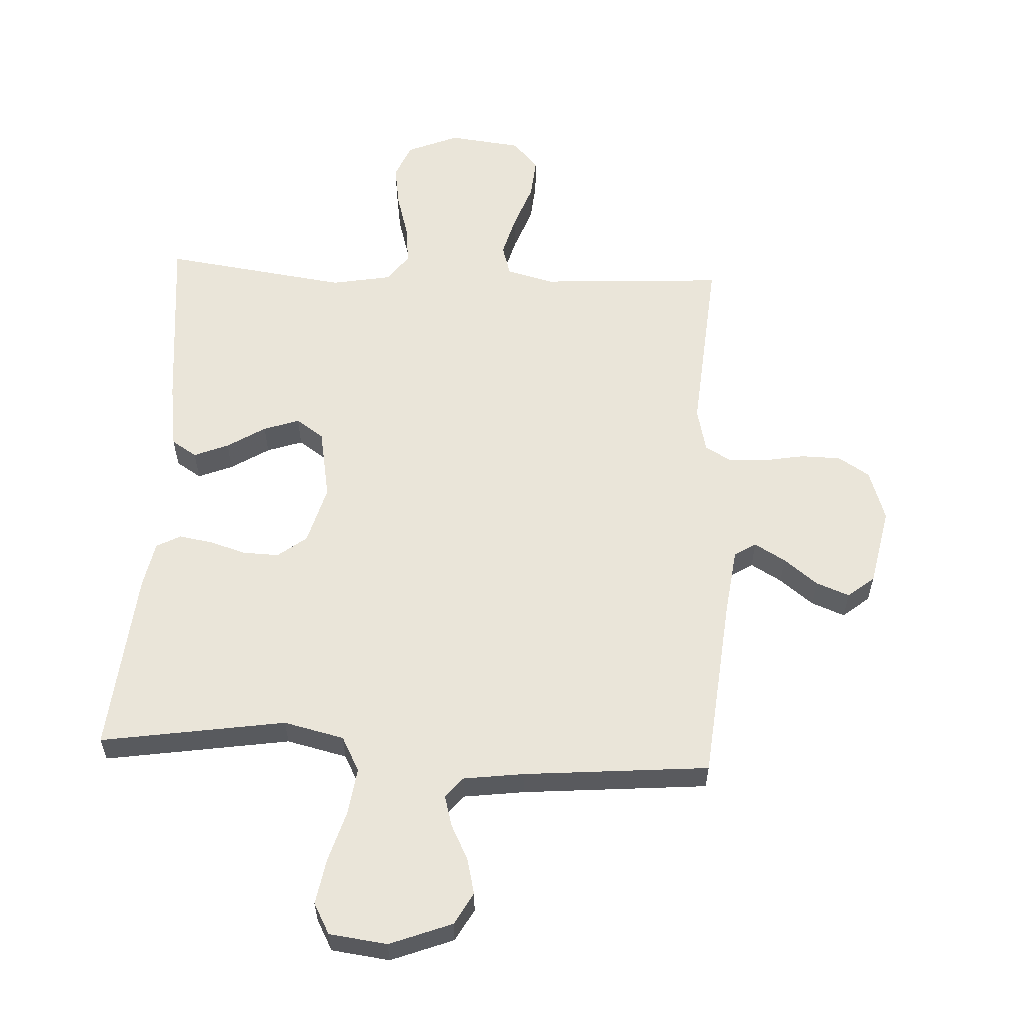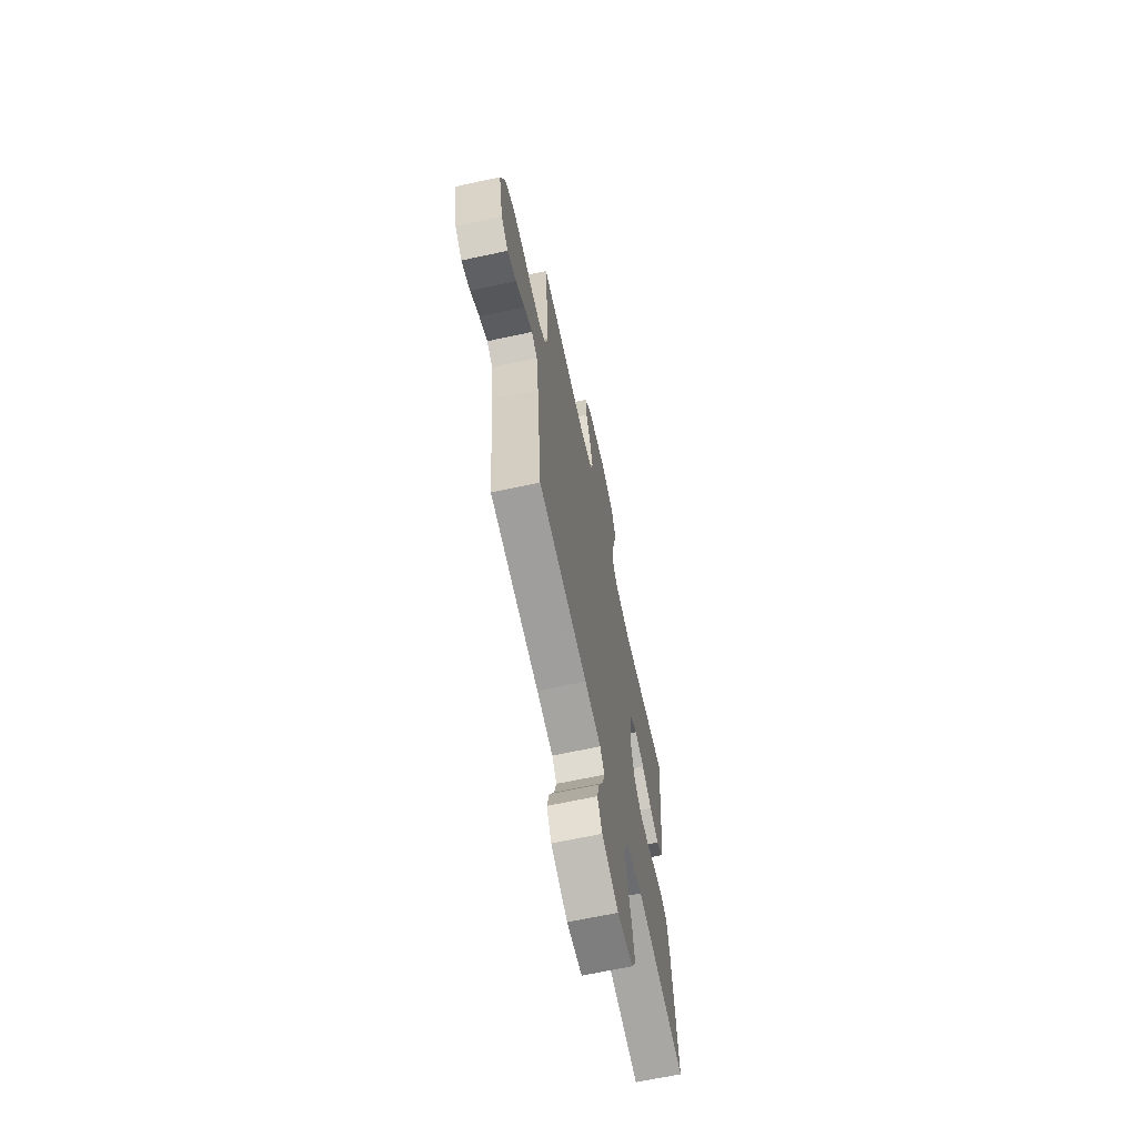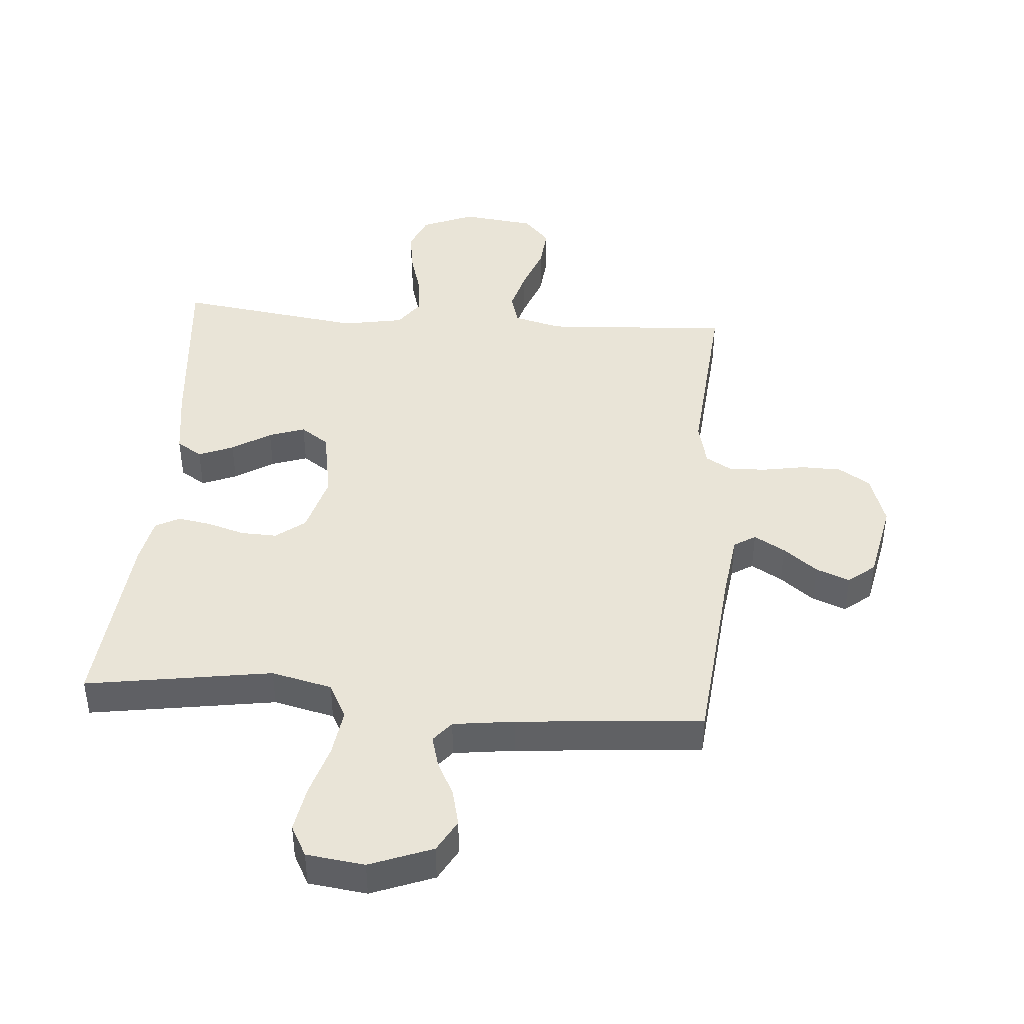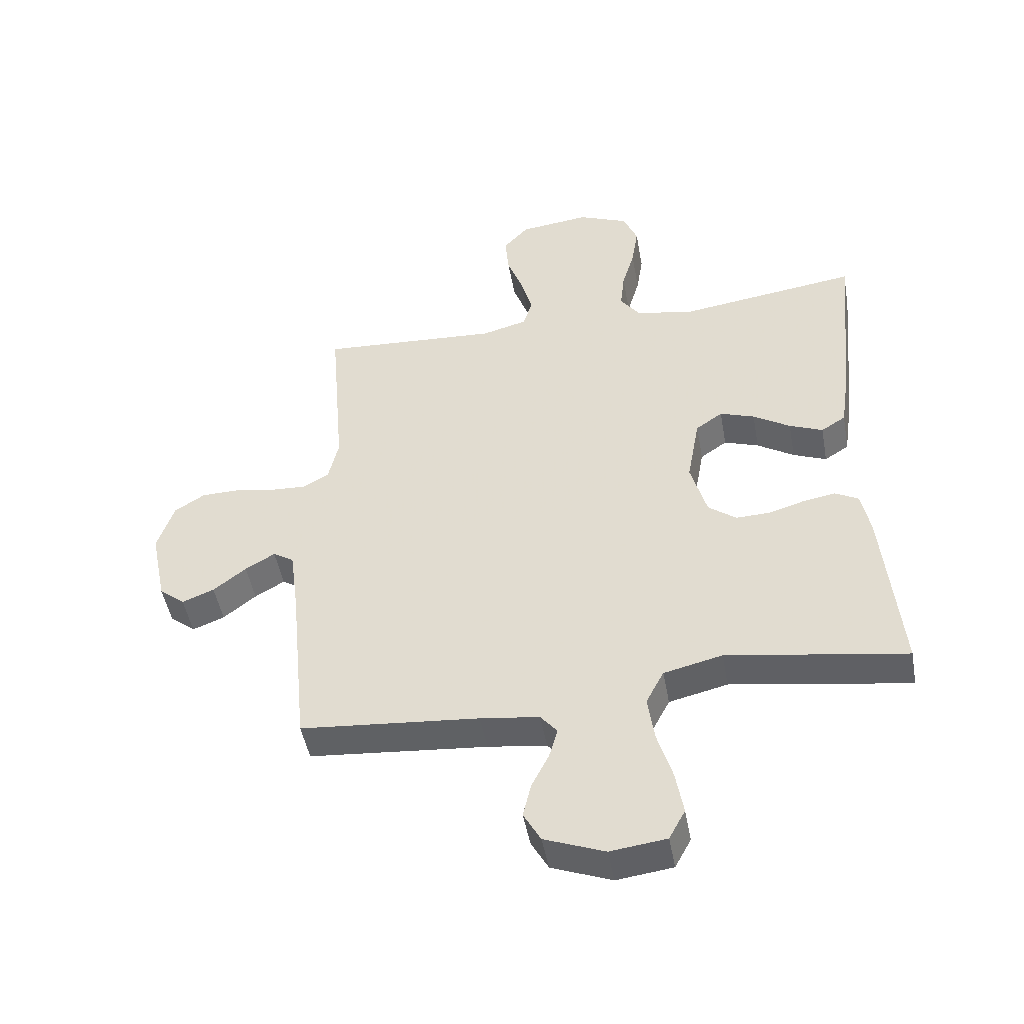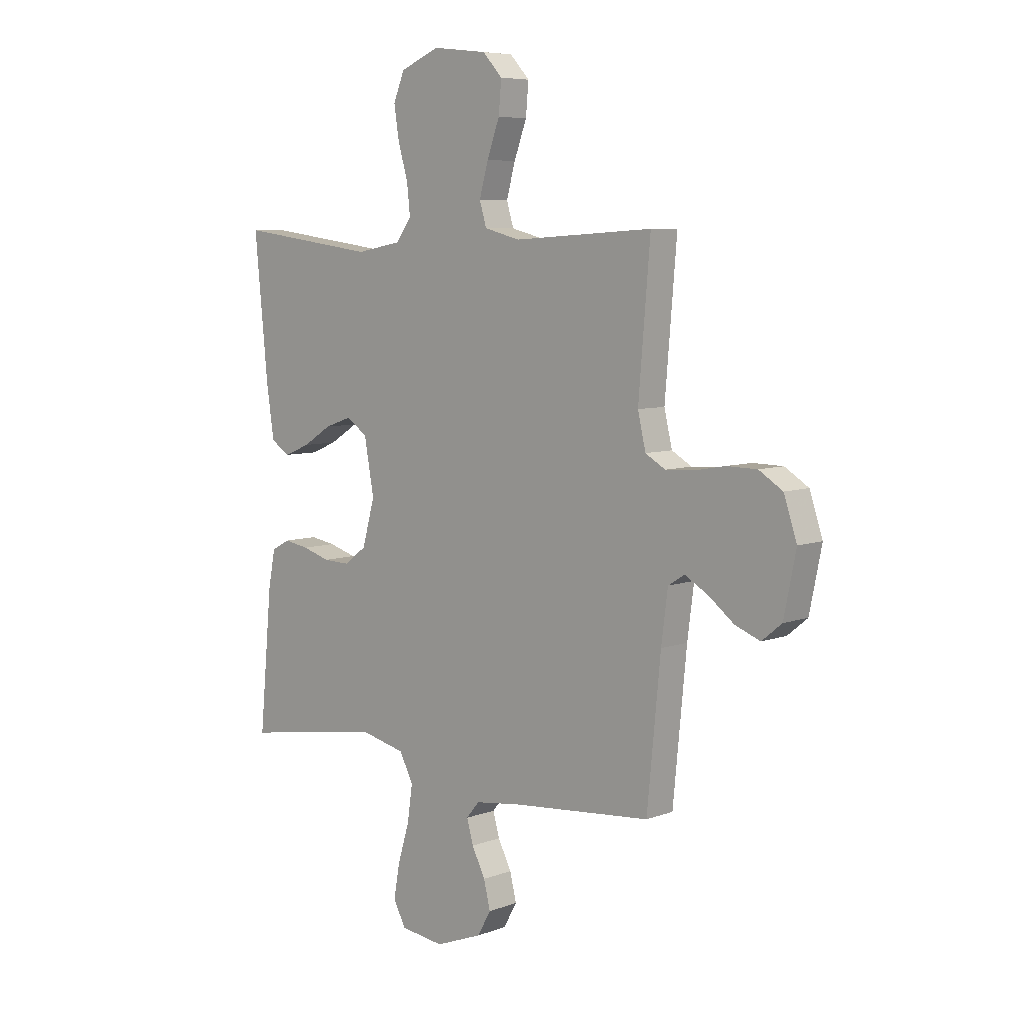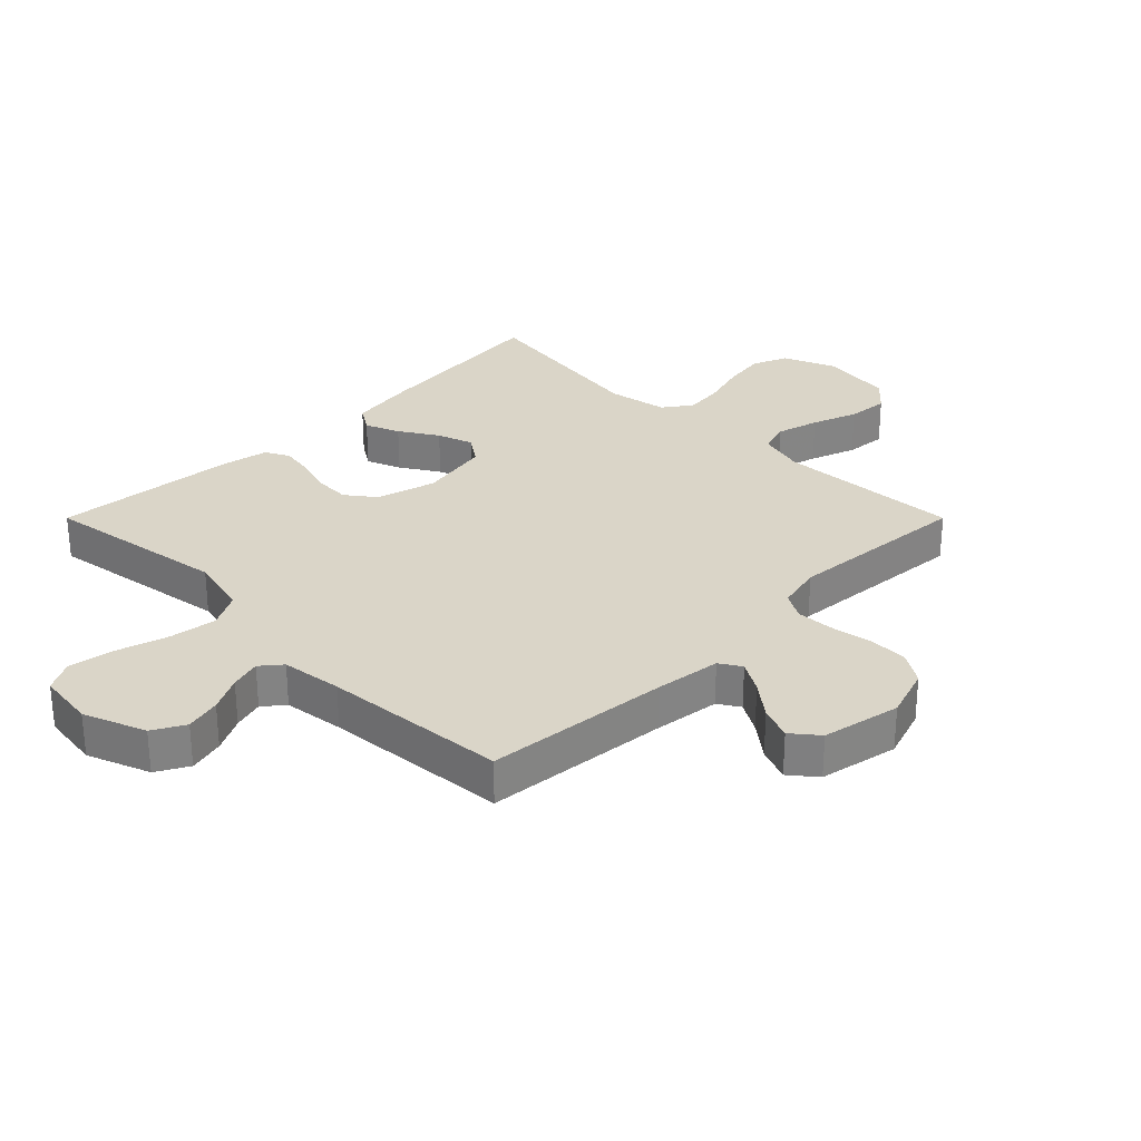
<metadata>
{"format":"obj","ext":"obj","renderer":"f3d","projection":"perspective","resolution":1024,"background":"white","views":[{"elev":58.3,"azim":-177.1,"up":"+Y"},{"elev":-66.4,"azim":-77.8,"up":"+Z"},{"elev":43.1,"azim":-175.4,"up":"+Y"},{"elev":-47.5,"azim":10.2,"up":"+Z"},{"elev":6.9,"azim":-136.9,"up":"+Z"},{"elev":29.4,"azim":-135.0,"up":"+Y"}]}
</metadata>
<code>
v -0.5 0.07 0.5
v -0.2 0.07 0.482
v -0.123 0.07 0.502
v -0.108 0.07 0.552
v -0.127 0.07 0.621
v -0.154 0.07 0.695
v -0.16 0.07 0.762
v -0.118 0.07 0.808
v 0 0.07 0.822
v 0.084 0.07 0.787
v 0.108 0.07 0.729
v 0.097 0.07 0.659
v 0.076 0.07 0.587
v 0.069 0.07 0.523
v 0.102 0.07 0.477
v 0.2 0.07 0.459
v 0.5 0.07 0.5
v 0.471 0.07 0.2
v 0.455 0.07 0.091
v 0.414 0.07 0.065
v 0.358 0.07 0.088
v 0.296 0.07 0.127
v 0.238 0.07 0.147
v 0.193 0.07 0.116
v 0.172 0.07 0
v 0.199 0.07 -0.097
v 0.246 0.07 -0.133
v 0.304 0.07 -0.131
v 0.364 0.07 -0.113
v 0.418 0.07 -0.104
v 0.457 0.07 -0.125
v 0.472 0.07 -0.2
v 0.5 0.07 -0.5
v 0.2 0.07 -0.453
v 0.102 0.07 -0.476
v 0.072 0.07 -0.533
v 0.083 0.07 -0.61
v 0.108 0.07 -0.693
v 0.121 0.07 -0.767
v 0.094 0.07 -0.817
v 0 0.07 -0.829
v -0.101 0.07 -0.79
v -0.13 0.07 -0.738
v -0.116 0.07 -0.68
v -0.087 0.07 -0.623
v -0.073 0.07 -0.573
v -0.101 0.07 -0.539
v -0.2 0.07 -0.526
v -0.5 0.07 -0.5
v -0.529 0.07 -0.2
v -0.543 0.07 -0.092
v -0.578 0.07 -0.07
v -0.628 0.07 -0.099
v -0.683 0.07 -0.142
v -0.737 0.07 -0.163
v -0.78 0.07 -0.128
v -0.806 0.07 0
v -0.778 0.07 0.084
v -0.727 0.07 0.116
v -0.662 0.07 0.117
v -0.595 0.07 0.105
v -0.535 0.07 0.102
v -0.492 0.07 0.127
v -0.475 0.07 0.2
v -0.5 0 0.5
v -0.2 0 0.482
v -0.123 0 0.502
v -0.108 0 0.552
v -0.127 0 0.621
v -0.154 0 0.695
v -0.16 0 0.762
v -0.118 0 0.808
v 0 0 0.822
v 0.084 0 0.787
v 0.108 0 0.729
v 0.097 0 0.659
v 0.076 0 0.587
v 0.069 0 0.523
v 0.102 0 0.477
v 0.2 0 0.459
v 0.5 0 0.5
v 0.471 0 0.2
v 0.455 0 0.091
v 0.414 0 0.065
v 0.358 0 0.088
v 0.296 0 0.127
v 0.238 0 0.147
v 0.193 0 0.116
v 0.172 0 0
v 0.199 0 -0.097
v 0.246 0 -0.133
v 0.304 0 -0.131
v 0.364 0 -0.113
v 0.418 0 -0.104
v 0.457 0 -0.125
v 0.472 0 -0.2
v 0.5 0 -0.5
v 0.2 0 -0.453
v 0.102 0 -0.476
v 0.072 0 -0.533
v 0.083 0 -0.61
v 0.108 0 -0.693
v 0.121 0 -0.767
v 0.094 0 -0.817
v 0 0 -0.829
v -0.101 0 -0.79
v -0.13 0 -0.738
v -0.116 0 -0.68
v -0.087 0 -0.623
v -0.073 0 -0.573
v -0.101 0 -0.539
v -0.2 0 -0.526
v -0.5 0 -0.5
v -0.529 0 -0.2
v -0.543 0 -0.092
v -0.578 0 -0.07
v -0.628 0 -0.099
v -0.683 0 -0.142
v -0.737 0 -0.163
v -0.78 0 -0.128
v -0.806 0 0
v -0.778 0 0.084
v -0.727 0 0.116
v -0.662 0 0.117
v -0.595 0 0.105
v -0.535 0 0.102
v -0.492 0 0.127
v -0.475 0 0.2
f 58 59 60 61
f 58 61 62
f 57 58 62
f 56 57 62
f 53 54 55 56
f 52 53 56 62
f 51 52 62 63
f 48 49 50
f 47 48 50 51
f 42 43 44 45
f 42 45 46
f 41 42 46
f 40 41 46
f 37 38 39 40
f 36 37 40 46
f 35 36 46 47
f 31 32 33 34
f 31 34 35
f 28 29 30 31
f 28 31 35 47
f 19 20 21 22
f 19 22 23
f 16 17 18 19
f 15 16 19 23
f 14 15 23 24
f 10 11 12 13
f 10 13 14
f 9 10 14
f 8 9 14
f 5 6 7 8
f 4 5 8 14
f 3 4 14 24
f 64 1 2
f 63 64 2 3
f 27 28 47
f 26 27 47 51
f 25 26 51 63
f 3 24 25 63
f 125 124 123 122
f 126 125 122
f 126 122 121
f 126 121 120
f 120 119 118 117
f 126 120 117 116
f 127 126 116 115
f 114 113 112
f 115 114 112 111
f 109 108 107 106
f 110 109 106
f 110 106 105
f 110 105 104
f 104 103 102 101
f 110 104 101 100
f 111 110 100 99
f 98 97 96 95
f 99 98 95
f 95 94 93 92
f 111 99 95 92
f 86 85 84 83
f 87 86 83
f 83 82 81 80
f 87 83 80 79
f 88 87 79 78
f 77 76 75 74
f 78 77 74
f 78 74 73
f 78 73 72
f 72 71 70 69
f 78 72 69 68
f 88 78 68 67
f 66 65 128
f 67 66 128 127
f 111 92 91
f 115 111 91 90
f 127 115 90 89
f 127 89 88 67
f 1 65 66 2
f 2 66 67 3
f 3 67 68 4
f 4 68 69 5
f 5 69 70 6
f 6 70 71 7
f 7 71 72 8
f 8 72 73 9
f 9 73 74 10
f 10 74 75 11
f 11 75 76 12
f 12 76 77 13
f 13 77 78 14
f 14 78 79 15
f 15 79 80 16
f 16 80 81 17
f 17 81 82 18
f 18 82 83 19
f 19 83 84 20
f 20 84 85 21
f 21 85 86 22
f 22 86 87 23
f 23 87 88 24
f 24 88 89 25
f 25 89 90 26
f 26 90 91 27
f 27 91 92 28
f 28 92 93 29
f 29 93 94 30
f 30 94 95 31
f 31 95 96 32
f 32 96 97 33
f 33 97 98 34
f 34 98 99 35
f 35 99 100 36
f 36 100 101 37
f 37 101 102 38
f 38 102 103 39
f 39 103 104 40
f 40 104 105 41
f 41 105 106 42
f 42 106 107 43
f 43 107 108 44
f 44 108 109 45
f 45 109 110 46
f 46 110 111 47
f 47 111 112 48
f 48 112 113 49
f 49 113 114 50
f 50 114 115 51
f 51 115 116 52
f 52 116 117 53
f 53 117 118 54
f 54 118 119 55
f 55 119 120 56
f 56 120 121 57
f 57 121 122 58
f 58 122 123 59
f 59 123 124 60
f 60 124 125 61
f 61 125 126 62
f 62 126 127 63
f 63 127 128 64
f 64 128 65 1

</code>
